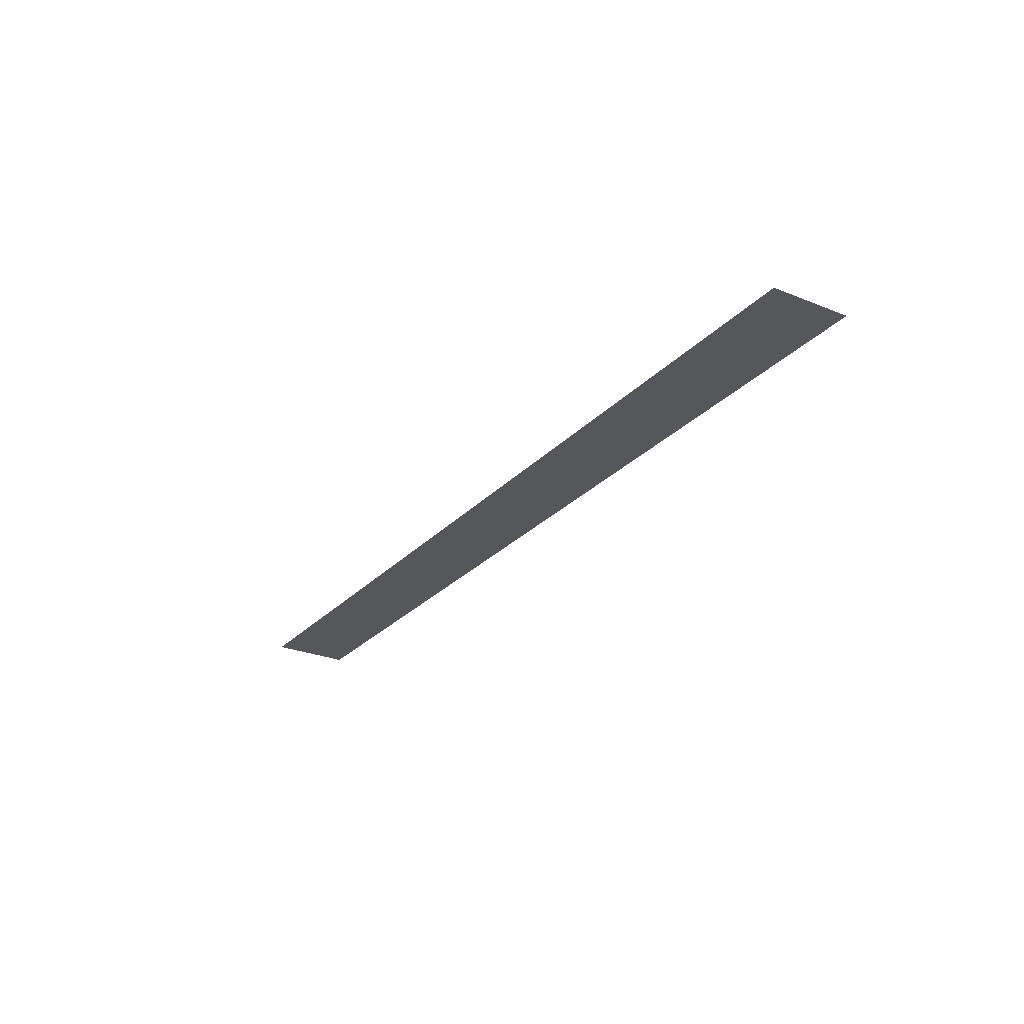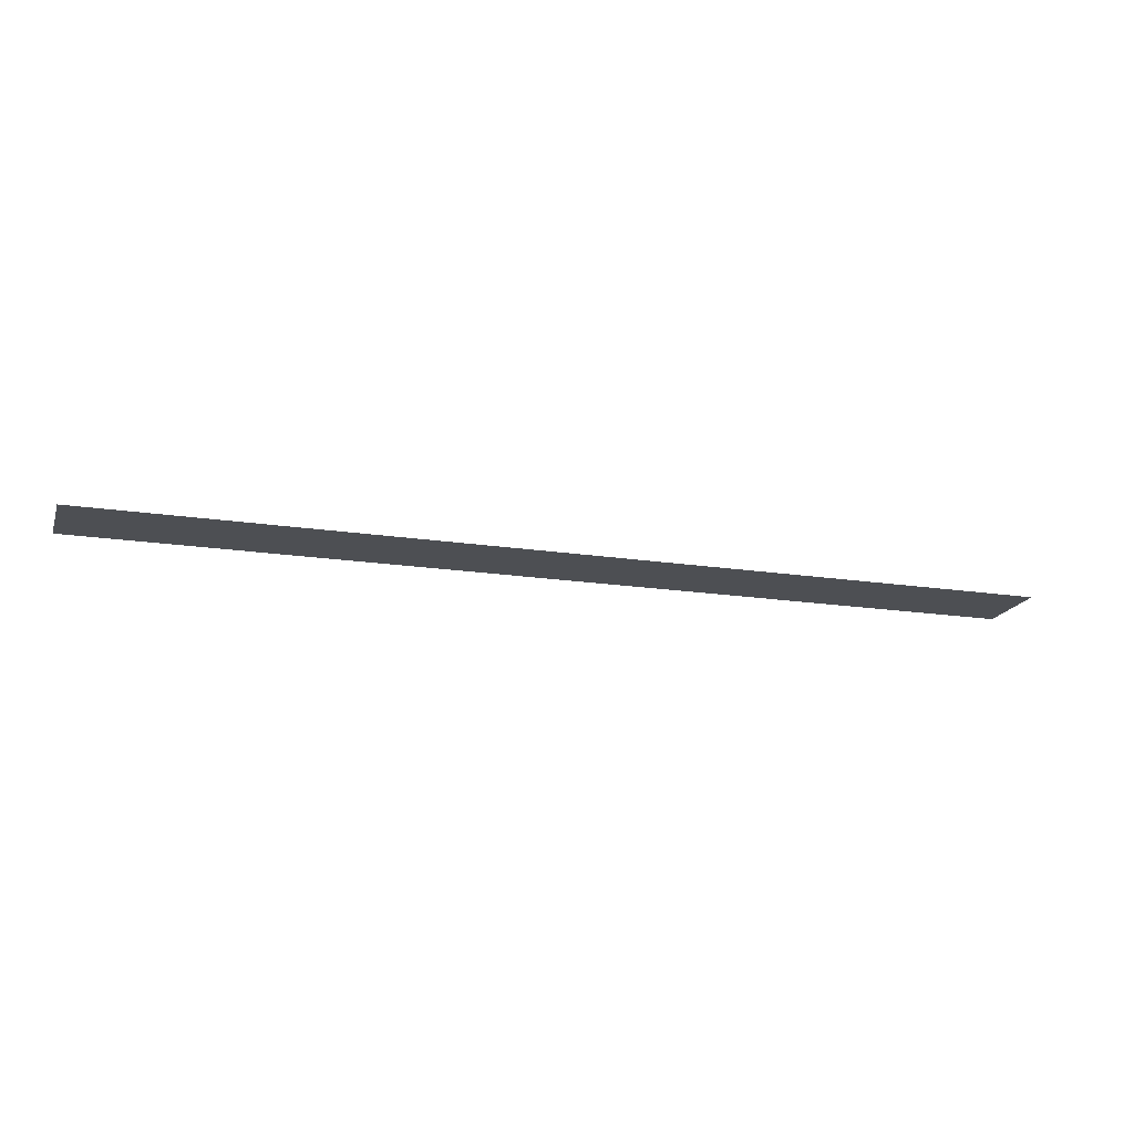
<metadata>
{"format":"obj","ext":"obj","renderer":"f3d","projection":"perspective","resolution":1024,"background":"white","views":[{"elev":-26.5,"azim":-122.4,"up":"+Z"},{"elev":-18.0,"azim":-16.8,"up":"+Z"}]}
</metadata>
<code>
o Plane.002
v -41.46 42.46 8.675
v 48.71 42.46 8.675
v -41.46 50.16 8.675
v 48.71 50.16 8.675
f 2 3 1
f 2 4 3

</code>
